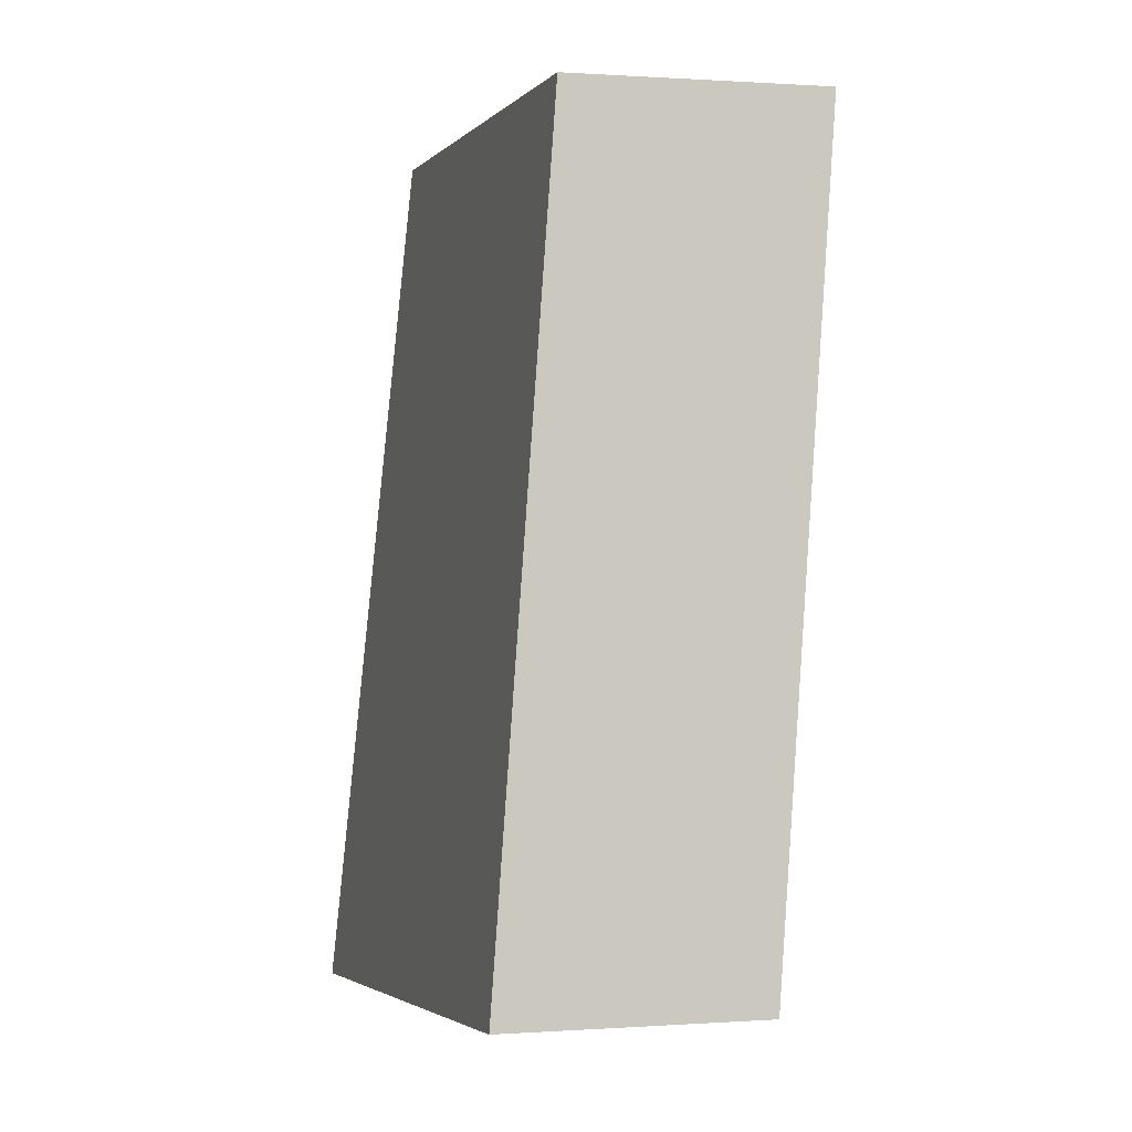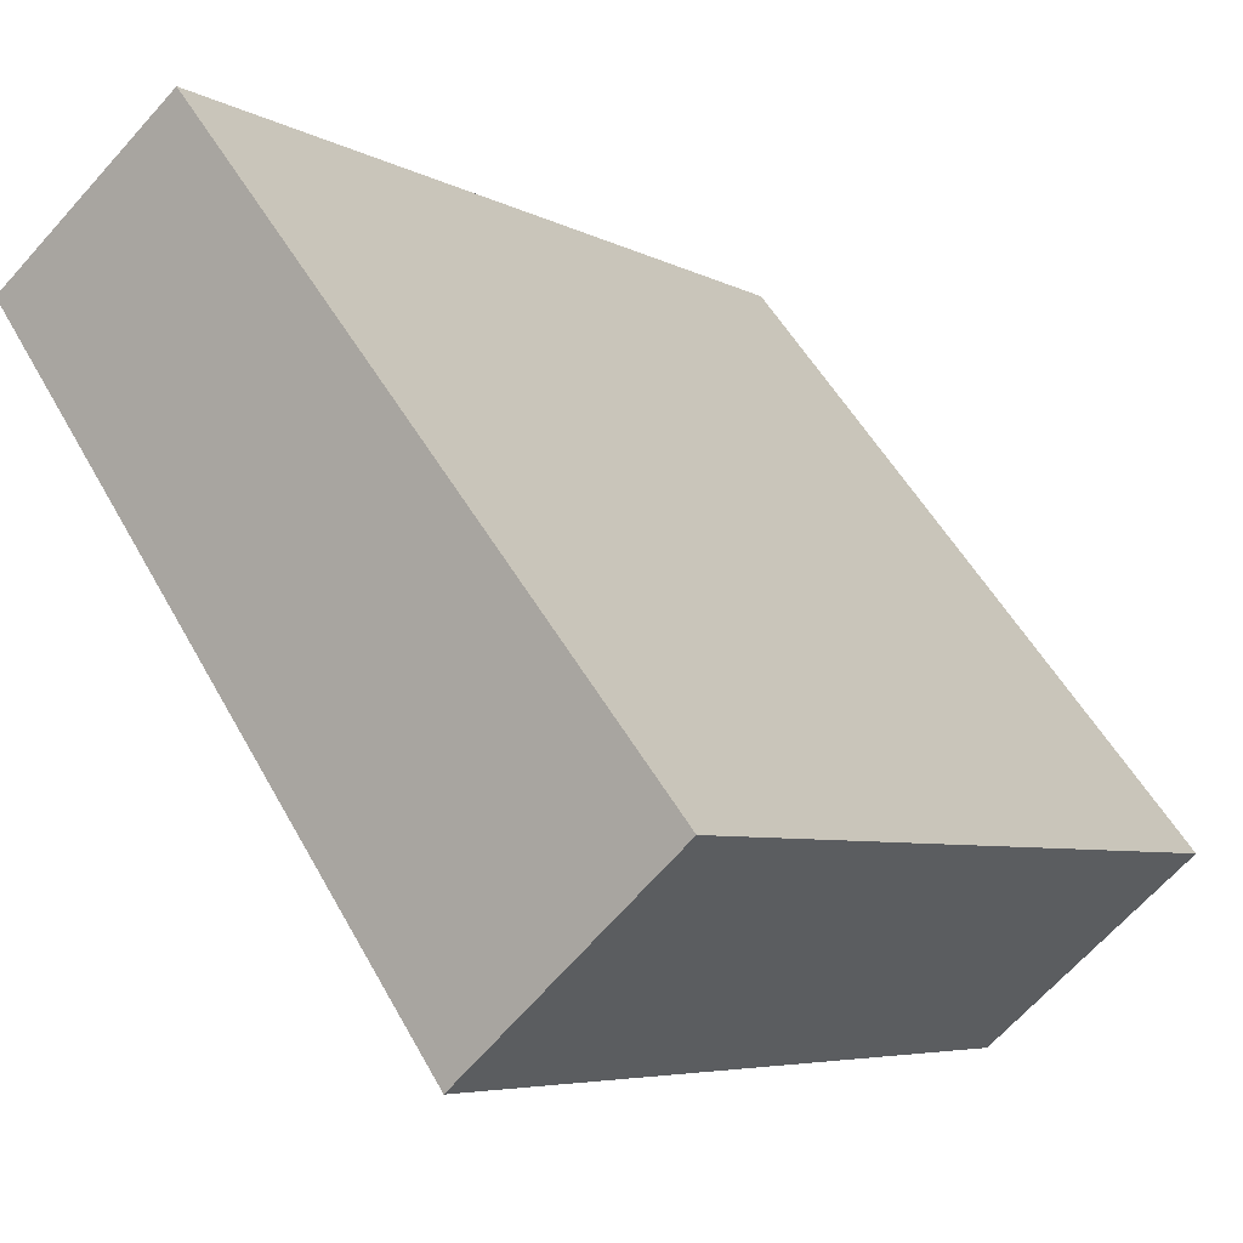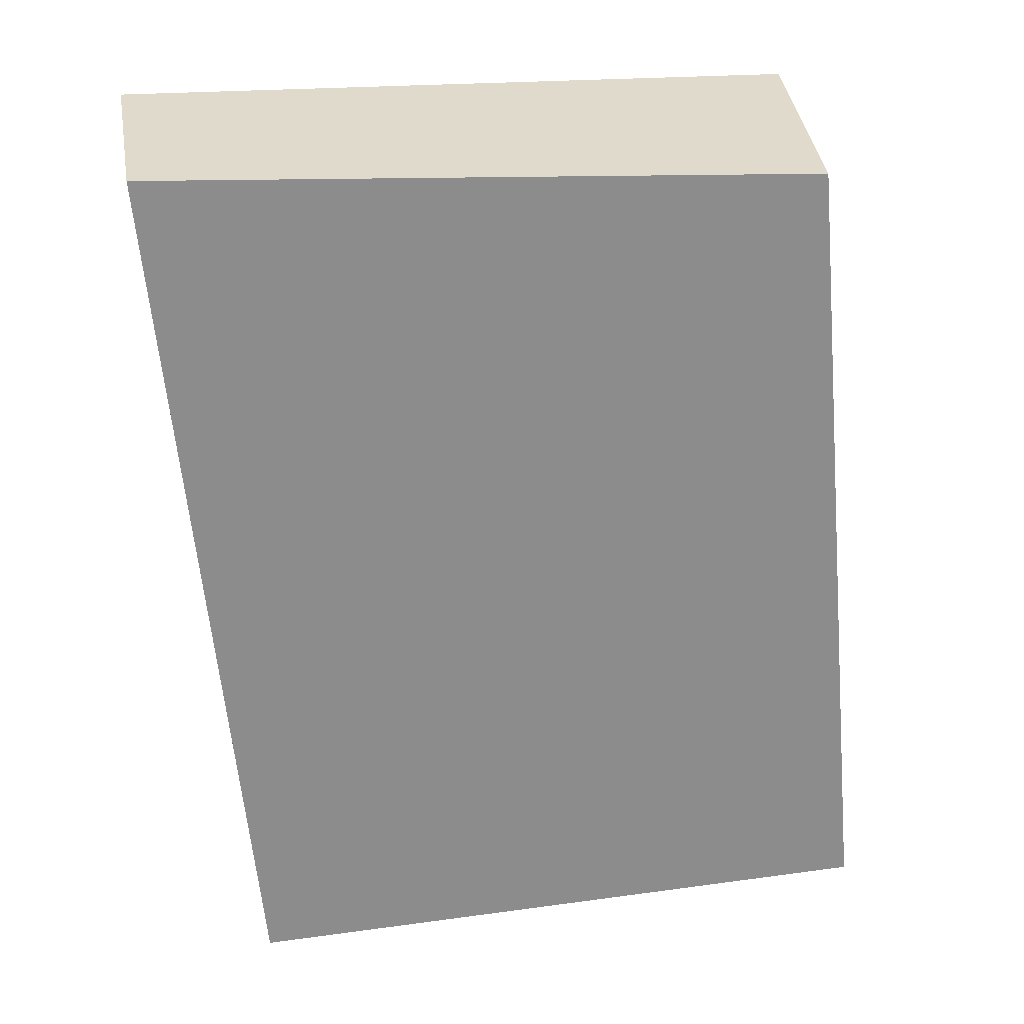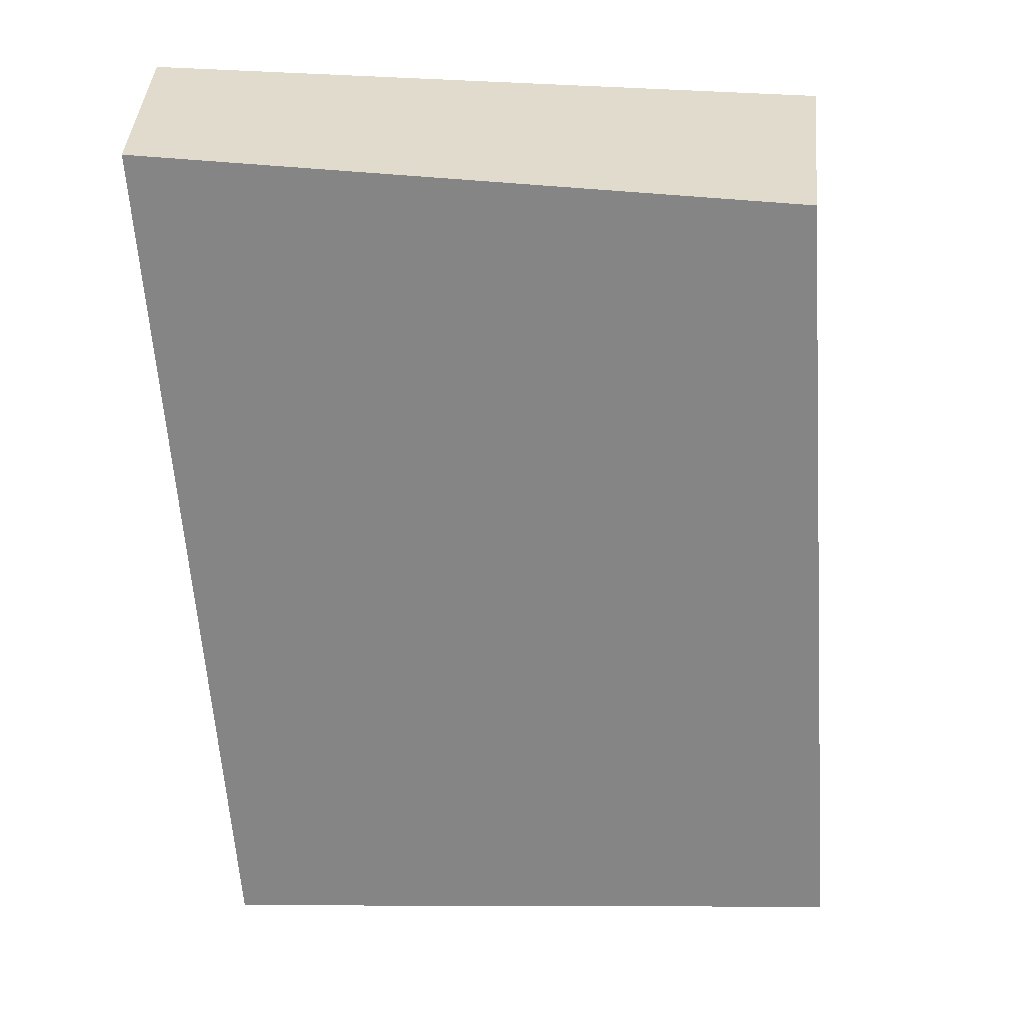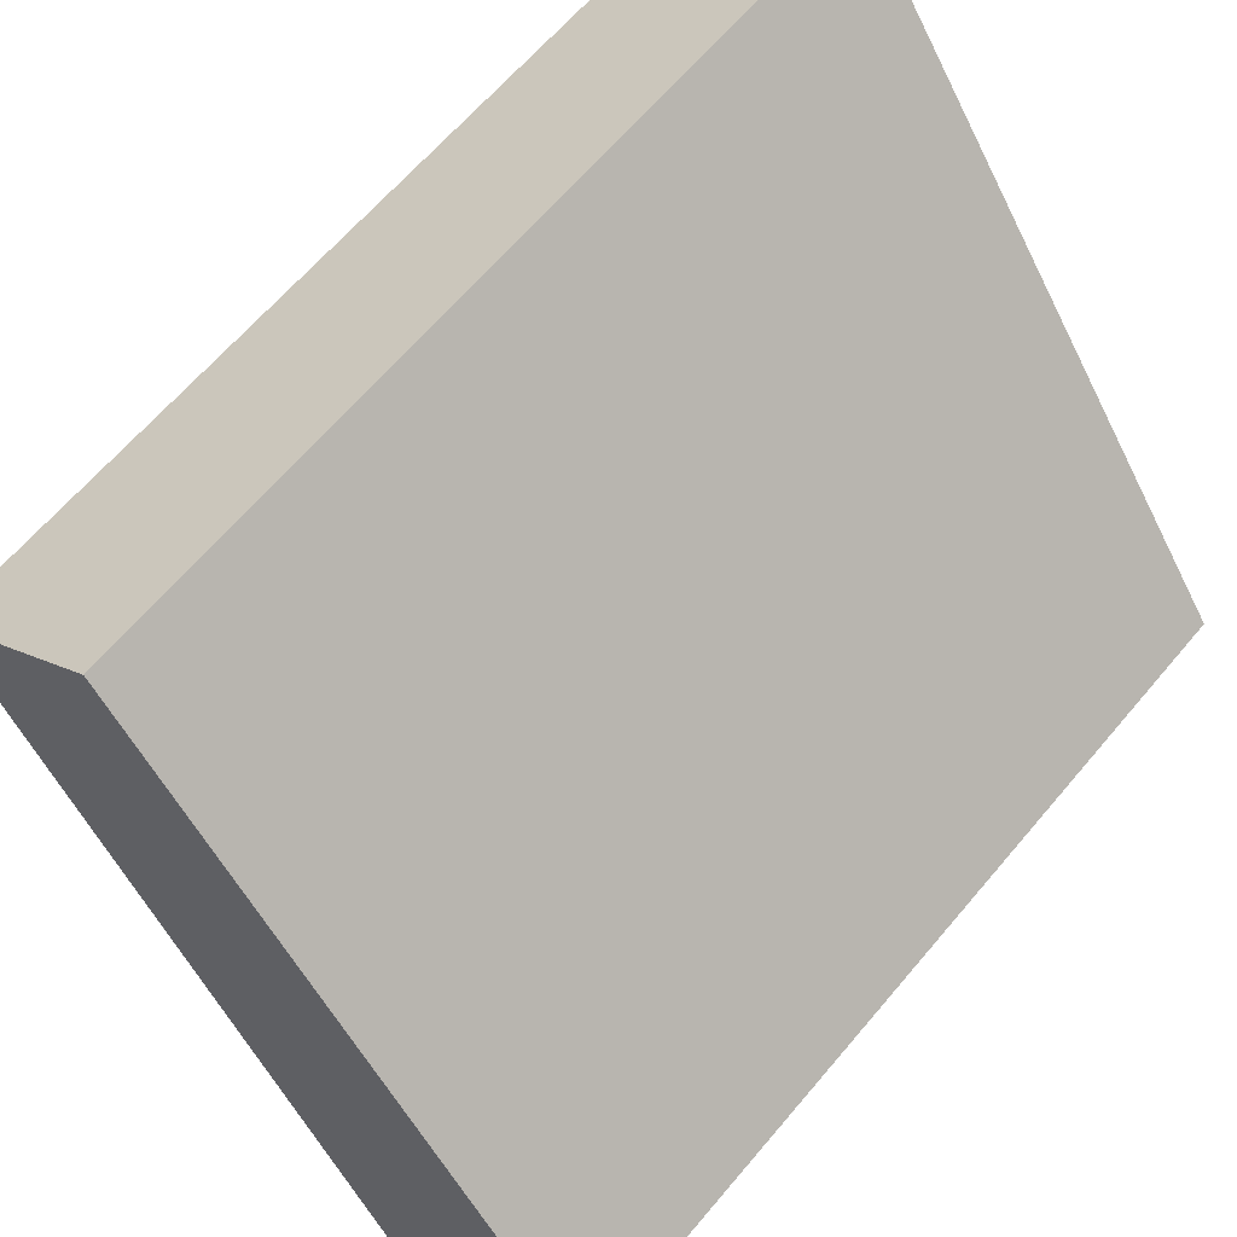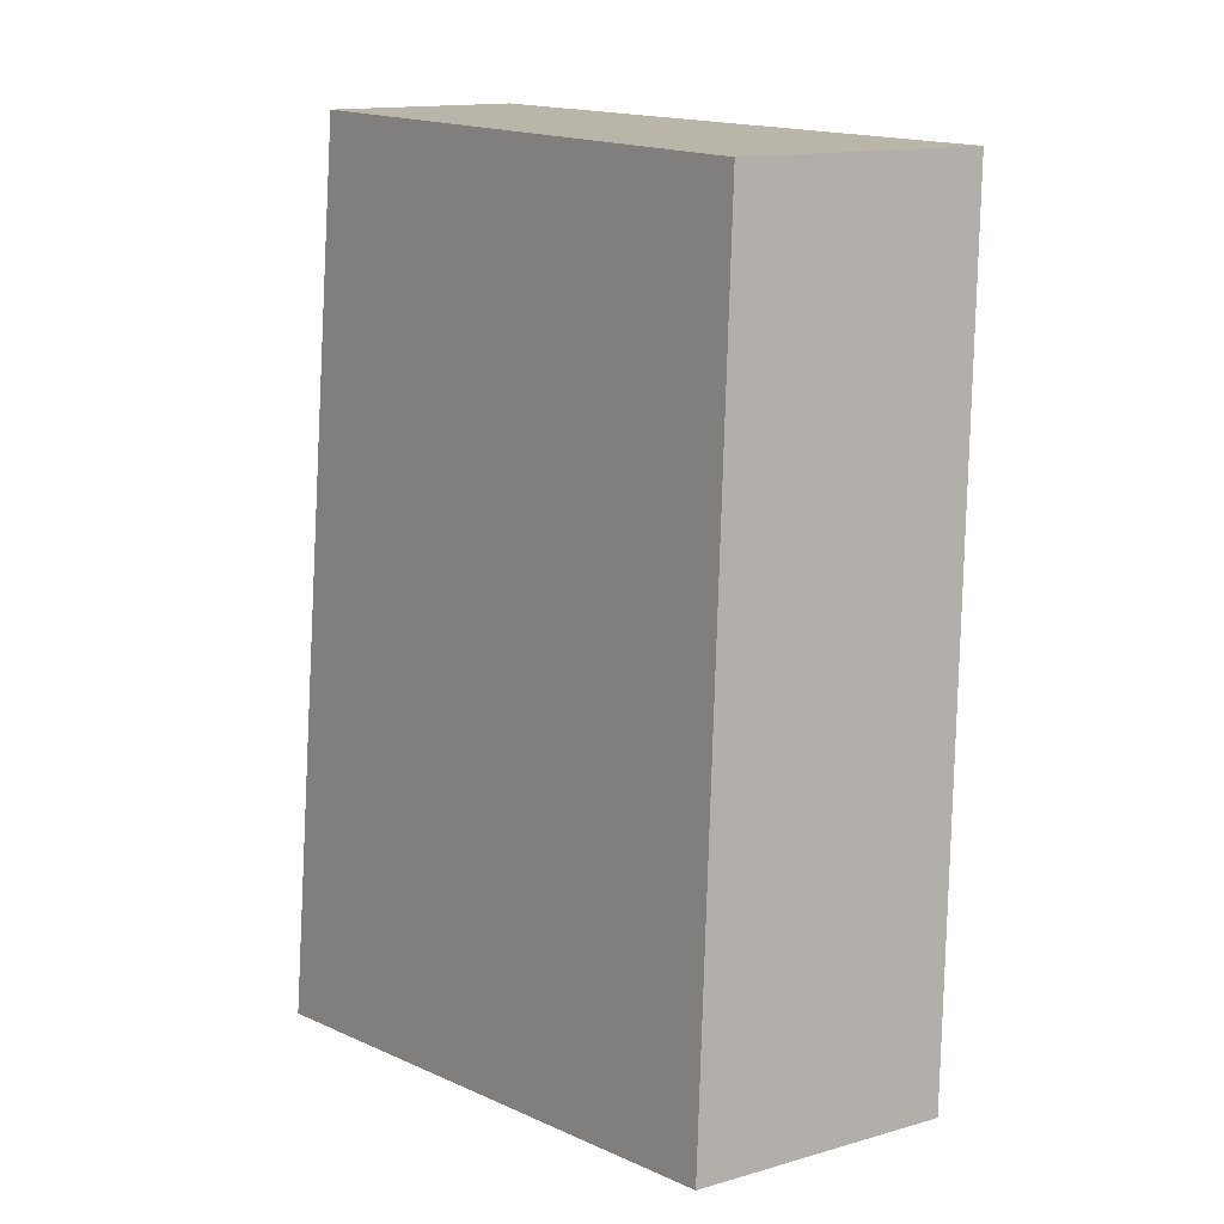
<metadata>
{"format":"obj","ext":"obj","renderer":"f3d","projection":"perspective","resolution":1024,"background":"white","views":[{"elev":0.4,"azim":125.2,"up":"+Y"},{"elev":-4.9,"azim":37.8,"up":"+Z"},{"elev":32.3,"azim":45.8,"up":"+Y"},{"elev":33.5,"azim":57.0,"up":"+Y"},{"elev":55.0,"azim":45.3,"up":"+Z"},{"elev":12.8,"azim":106.2,"up":"+Y"}]}
</metadata>
<code>
g parts_col_42
v -1.121 -2.229 1.797
v 0.5575 -2.003 -0.6406
v 0.1201 1.623 -0.6406
v -1.736 1.669 1.797
v -0.3272 -2.229 2.347
v -0.9425 1.669 2.347
v 1.01 1.623 0.07892
v 1.447 -2.003 0.07892
v -1.121 -2.229 1.797
v -0.3272 -2.229 2.347
v 1.447 -2.003 0.07892
v 0.5575 -2.003 -0.6406
v 0.5575 -2.003 -0.6406
v 1.447 -2.003 0.07892
v 1.01 1.623 0.07892
v 0.1201 1.623 -0.6406
v 0.1201 1.623 -0.6406
v 1.01 1.623 0.07892
v -0.9425 1.669 2.347
v -1.736 1.669 1.797
v -1.736 1.669 1.797
v -0.9425 1.669 2.347
v -0.3272 -2.229 2.347
v -1.121 -2.229 1.797
g parts_col_42_0
f 3 2 1
f 4 3 1
f 7 6 5
f 8 7 5
f 11 10 9
f 12 11 9
f 15 14 13
f 16 15 13
f 19 18 17
f 20 19 17
f 23 22 21
f 24 23 21

</code>
